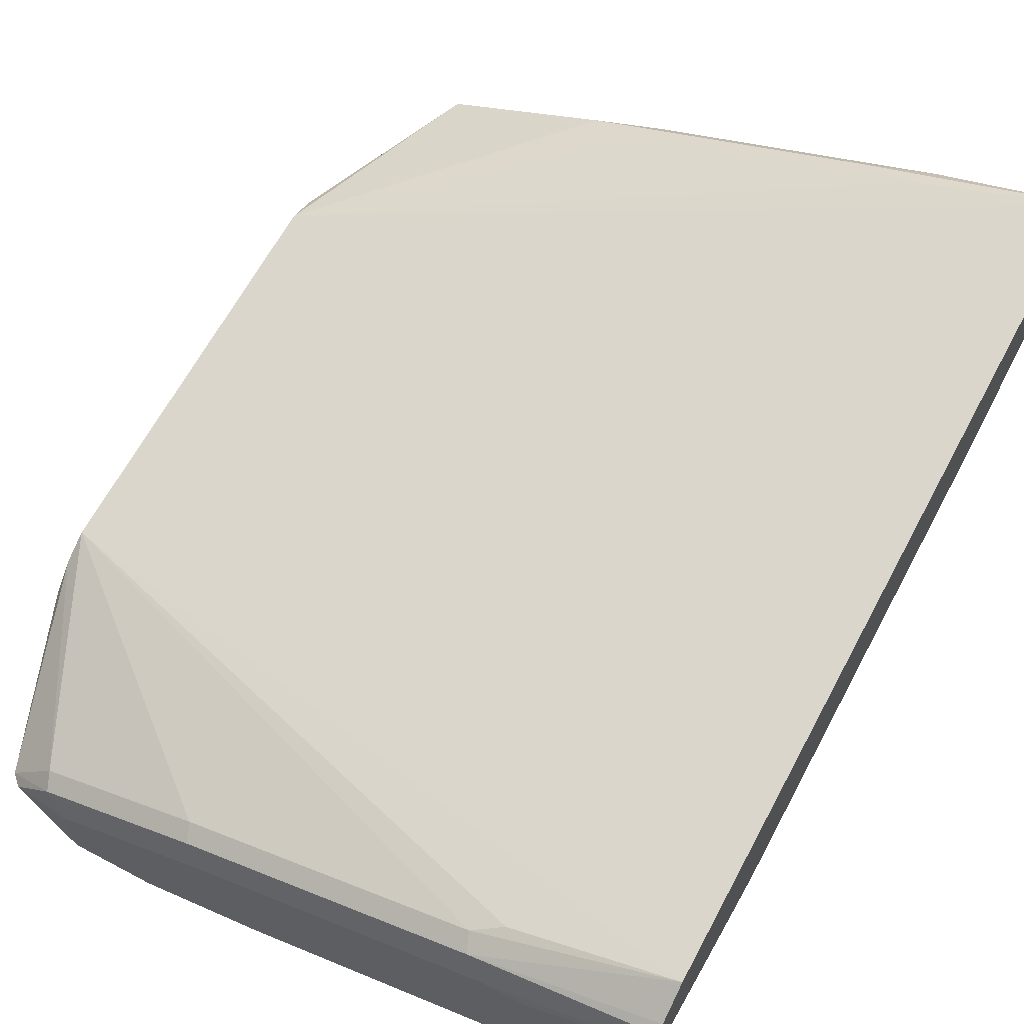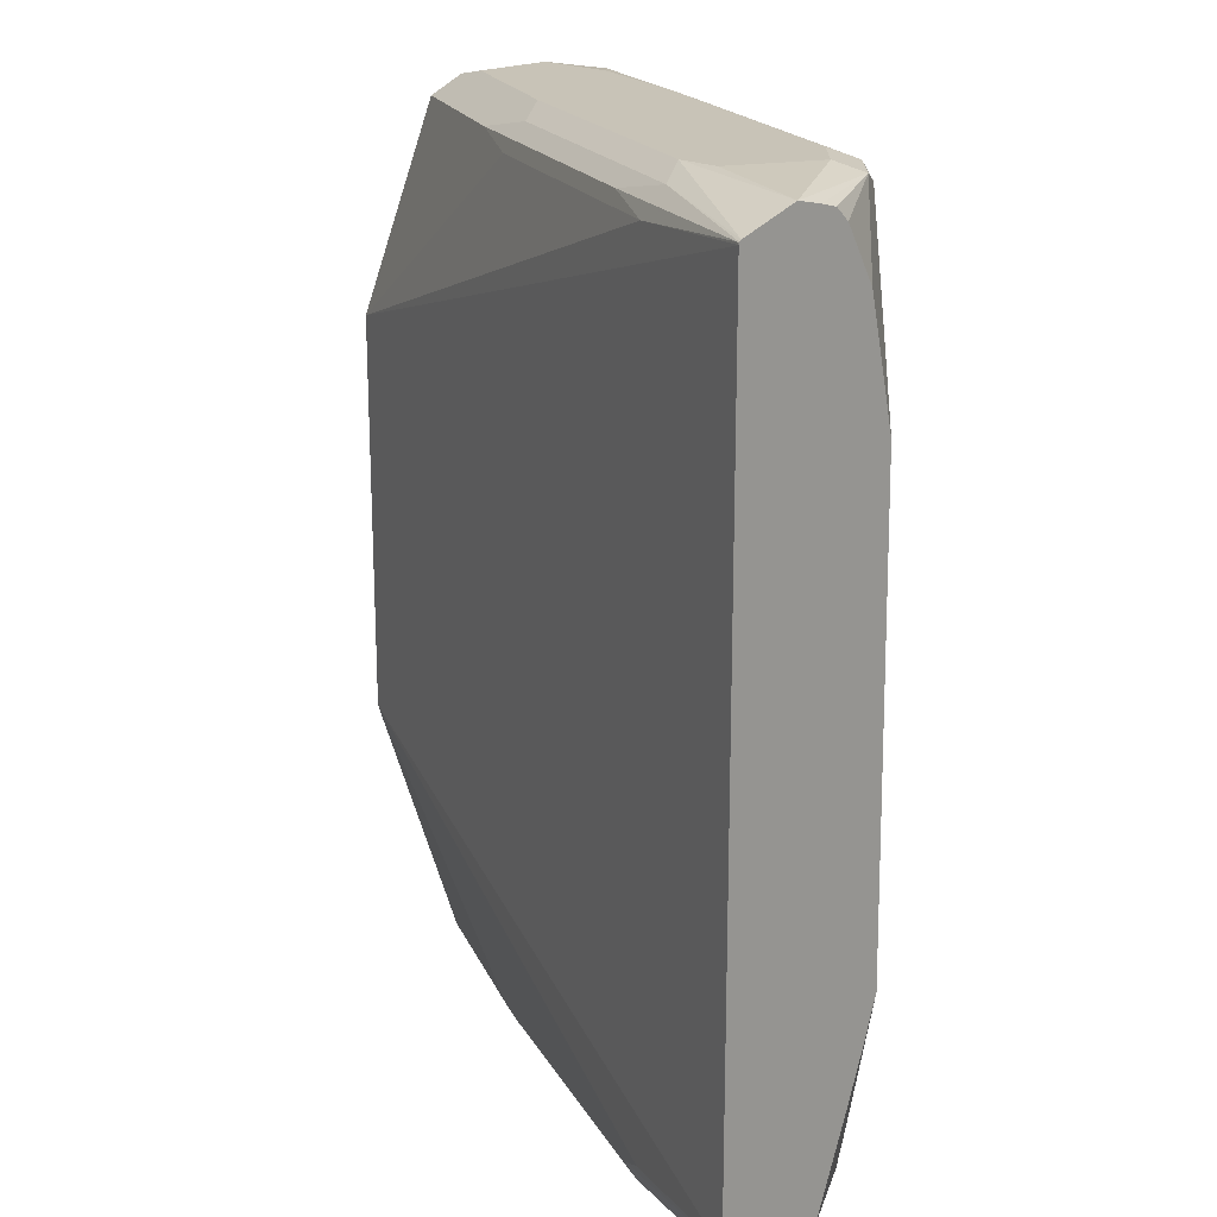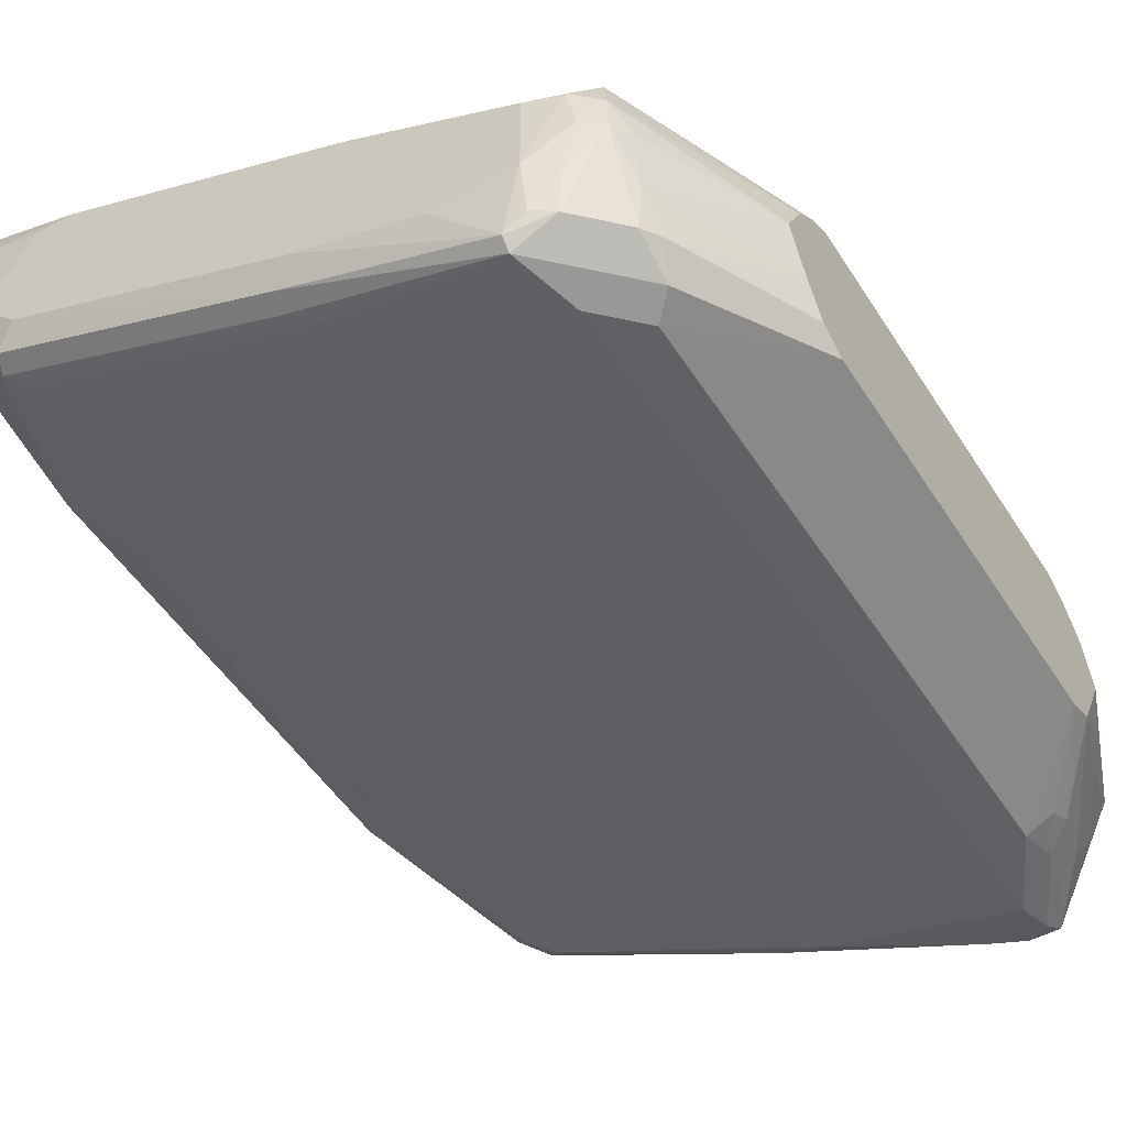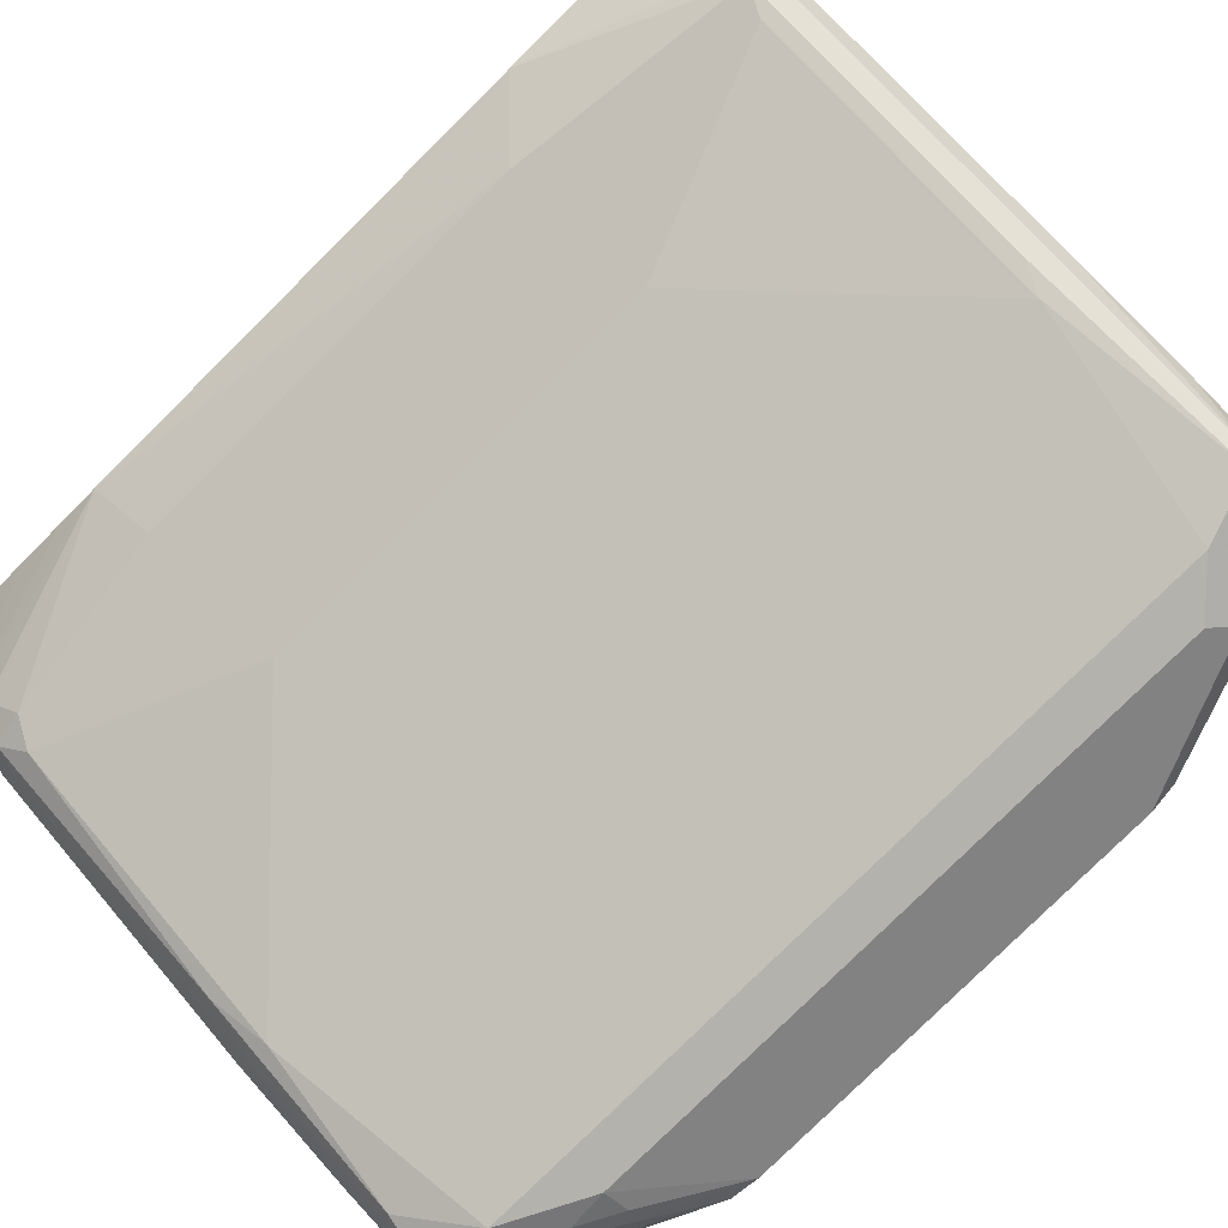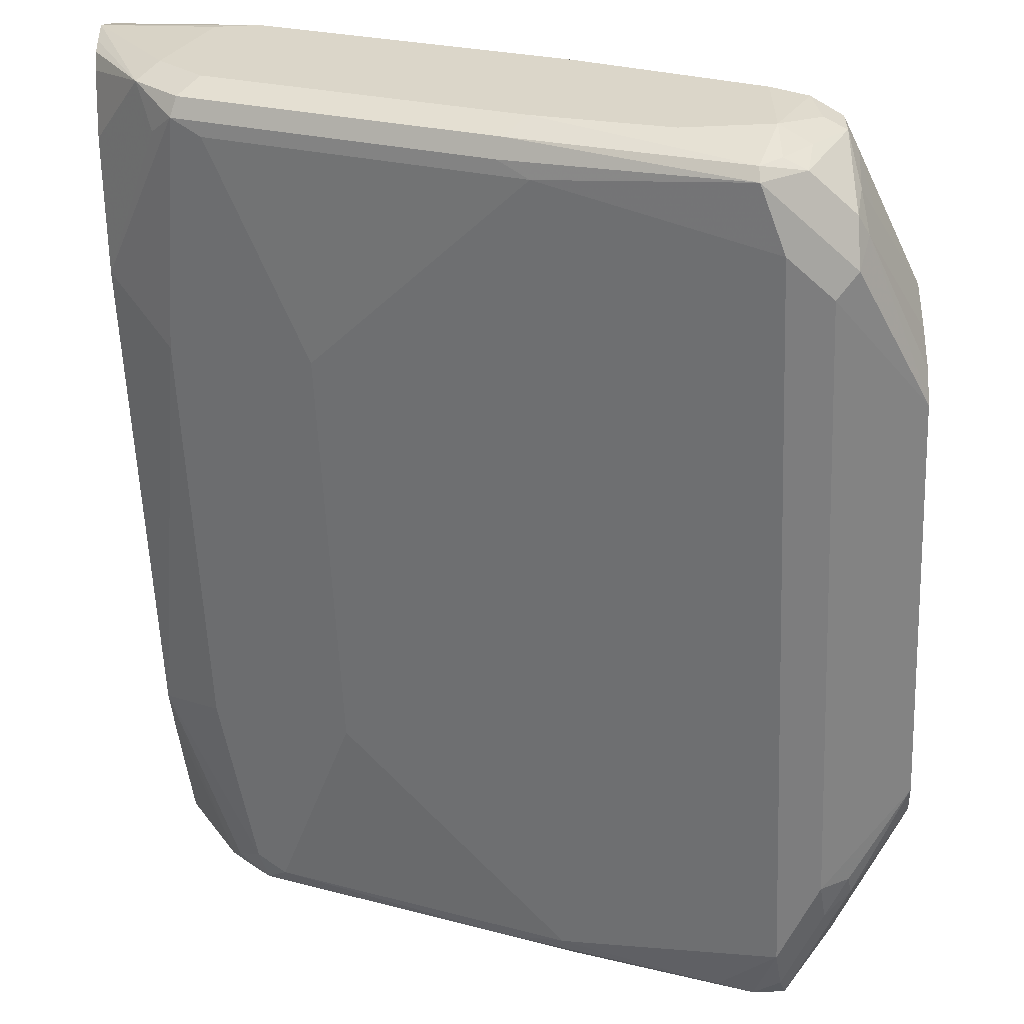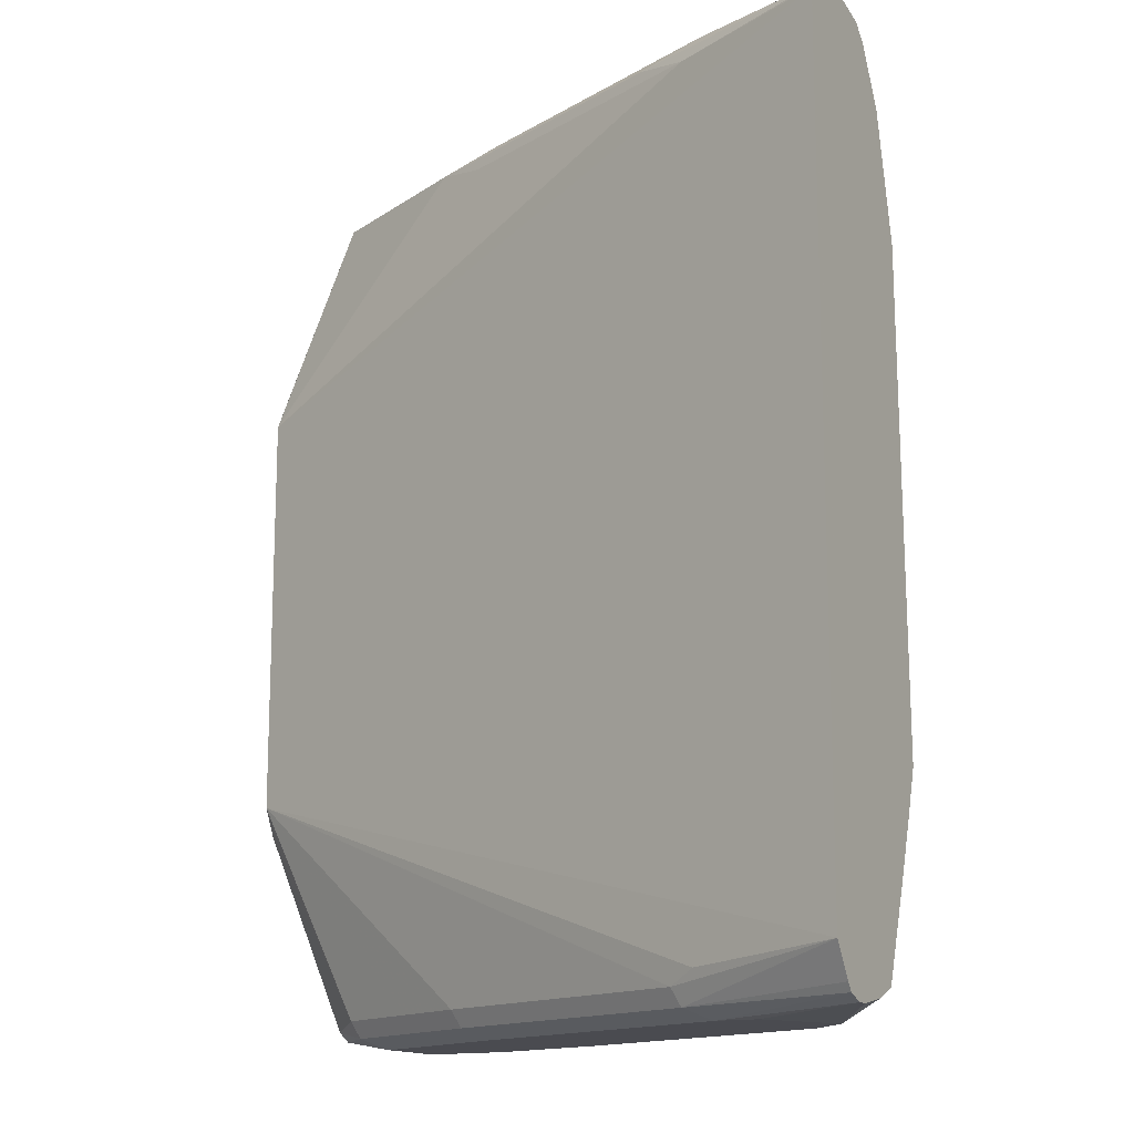
<metadata>
{"format":"obj","ext":"obj","renderer":"f3d","projection":"perspective","resolution":1024,"background":"white","views":[{"elev":64.5,"azim":28.1,"up":"+Z"},{"elev":19.6,"azim":45.3,"up":"+Y"},{"elev":-49.1,"azim":-148.7,"up":"+Z"},{"elev":-79.5,"azim":134.7,"up":"+Z"},{"elev":-59.1,"azim":-177.5,"up":"+Z"},{"elev":-14.5,"azim":28.2,"up":"+Y"}]}
</metadata>
<code>
v -0.02314 0.1614 -0.8906
v 0.01041 0.2388 -0.8826
v 0.005193 0.2284 -0.8956
v 1.194e-05 0.2077 -0.9137
v -0.02314 0.15 -0.9114
v -0.02314 0.1499 -0.8698
v 0.01385 0.2353 -0.8653
v 0.02425 0.2457 -0.8757
v 0.01041 0.2388 -0.8981
v -0.02314 0.149 -0.8685
v 0.006932 0.2215 -0.9206
v -0.02314 0.1384 -0.9276
v 0.005193 0.2077 -0.9371
v 0.05541 0.2353 -0.8445
v 0.09001 0.2423 -0.8376
v 0.08309 0.2492 -0.8514
v 0.04157 0.2492 -0.8722
v -0.02314 0.1384 -0.8584
v -0.02314 0.1269 -0.8526
v -0.02314 0.1246 -0.8514
v 0.04157 0.2492 -0.9137
v 0.02077 0.244 -0.8956
v 0.02769 0.2423 -0.9206
v 0.03117 0.2388 -0.9397
v 0.01041 0.218 -0.9397
v -0.02314 0.1262 -0.9337
v 0.01041 0.1973 -0.9501
v 0.09693 0.2353 -0.8238
v 0.1315 0.2423 -0.8168
v 0.1246 0.2492 -0.8307
v 0.347 0.2344 -0.7195
v 0.27 0.2284 -0.7476
v 0.1246 0.2284 -0.8099
v -0.02314 -0.08303 -0.8514
v 0.08309 0.2492 -0.9137
v 0.05193 0.244 -0.9449
v 0.04157 0.244 -0.9371
v 0.05193 0.2388 -0.9501
v -0.02314 0.1246 -0.9345
v 0.04157 0.2077 -0.9553
v 0.02077 0.1869 -0.9553
v 0.2422 0.2353 -0.7615
v 0.2769 0.2423 -0.7545
v 0.27 0.2492 -0.7684
v 0.347 0.2355 -0.7197
v 0.3461 0.2353 -0.7199
v 0.347 -0.1808 -0.7195
v -0.02314 -0.0977 -0.8584
v 0.02769 -0.1938 -0.8584
v 0.06925 -0.1938 -0.8376
v 0.1108 -0.1938 -0.8168
v 0.2561 -0.1938 -0.7545
v 0.27 -0.1869 -0.7476
v 0.1454 0.2492 -0.893
v 0.1558 0.244 -0.9033
v 0.1592 0.2353 -0.9068
v 0.1454 0.2284 -0.9137
v -0.02314 -0.08303 -0.9345
v 0.2492 0.1246 -0.8722
v 0.04157 -0.1661 -0.9553
v 0.02077 -0.1246 -0.9553
v 0.347 0.2362 -0.7208
v 0.347 0.2462 -0.7506
v 0.2907 0.2492 -0.7684
v 0.2596 -0.2024 -0.758
v 0.347 -0.1972 -0.7299
v -0.02314 -0.1107 -0.8707
v 0.005193 -0.1972 -0.8826
v 0.03117 -0.2024 -0.8618
v 0.07269 -0.2024 -0.841
v 0.1142 -0.2024 -0.8203
v 0.2907 0.2492 -0.8307
v 0.3011 0.244 -0.841
v 0.3046 0.2353 -0.8445
v 0.2907 0.2284 -0.8514
v 0.006932 -0.1246 -0.9483
v 0.005193 -0.135 -0.9449
v -0.02314 -0.09846 -0.9291
v 0.2769 0.1177 -0.8584
v 0.2492 -0.08303 -0.8722
v 0.1454 -0.1869 -0.9137
v 0.06925 -0.1938 -0.9414
v 0.05193 -0.1972 -0.9449
v 0.03896 -0.1869 -0.9501
v 0.0182 -0.1453 -0.9501
v 0.347 0.2433 -0.7638
v 0.3218 0.244 -0.8203
v 0.3115 0.2492 -0.8099
v 0.1246 -0.2077 -0.8307
v 0.27 -0.2077 -0.7684
v 0.347 -0.2014 -0.7329
v -0.02314 -0.1198 -0.893
v -0.01557 -0.135 -0.9033
v -0.007778 -0.1453 -0.9137
v 0.01298 -0.1869 -0.9137
v 0.03635 -0.1972 -0.9449
v 0.01041 -0.2024 -0.8826
v 0.04157 -0.2077 -0.8722
v 0.08309 -0.2077 -0.8514
v 0.3149 0.225 -0.8341
v 0.347 0.1447 -0.8093
v 0.3184 0.1177 -0.8376
v 0.01559 -0.1557 -0.9449
v 0.01298 -0.1661 -0.9345
v -0.02314 -0.1079 -0.9137
v 0.2769 -0.08996 -0.8584
v 0.2907 -0.1869 -0.8514
v 0.173 -0.1938 -0.8999
v 0.1384 -0.2007 -0.9068
v 0.05885 -0.2042 -0.931
v 0.347 0.241 -0.7725
v 0.347 0.2344 -0.7795
v 0.347 0.2069 -0.7948
v 0.2907 -0.2077 -0.7684
v 0.347 -0.2046 -0.7416
v 0.03896 -0.2024 -0.9345
v 0.04157 -0.2077 -0.9137
v 0.347 -0.09779 -0.8129
v 0.3184 -0.08996 -0.8376
v 0.3046 -0.1799 -0.8445
v 0.3011 -0.1972 -0.841
v 0.2838 -0.2007 -0.8445
v 0.2907 -0.2077 -0.8307
v 0.1454 -0.2077 -0.893
v 0.08309 -0.2077 -0.9137
v 0.3115 -0.2077 -0.8099
v 0.347 -0.2046 -0.7476
v 0.347 -0.1211 -0.8052
v 0.3218 -0.1972 -0.8203
v 0.3167 -0.1895 -0.8307
v 0.308 -0.2042 -0.8272
v 0.347 -0.2011 -0.7656
v 0.347 -0.2019 -0.762
v 0.347 -0.1472 -0.7959
v 0.347 -0.1959 -0.7774
f 77 103 104
f 69 99 70
f 69 98 99
f 69 97 98
f 68 95 96
f 68 96 97
f 68 94 95
f 68 93 94
f 68 92 93
f 67 92 68
f 65 91 66
f 68 97 69
f 70 99 89
f 72 87 73
f 72 88 87
f 73 87 74
f 74 87 100
f 74 100 101
f 74 101 102
f 74 119 120
f 74 120 107
f 74 107 106
f 74 106 79
f 74 79 75
f 76 85 77
f 65 90 91
f 77 85 84
f 77 84 103
f 70 89 71
f 74 102 119
f 58 77 78
f 65 71 89
f 49 68 69
f 48 68 49
f 77 104 78
f 49 69 70
f 49 70 50
f 50 70 51
f 51 70 71
f 51 71 65
f 51 65 52
f 54 72 55
f 55 72 73
f 55 73 74
f 55 74 56
f 56 74 75
f 56 75 57
f 57 75 59
f 58 61 76
f 63 88 64
f 63 87 88
f 63 86 87
f 61 85 76
f 61 84 85
f 60 84 61
f 65 89 90
f 60 83 84
f 60 81 82
f 60 80 81
f 59 106 80
f 59 79 106
f 59 75 79
f 58 76 77
f 60 82 83
f 78 104 94
f 96 104 103
f 78 93 105
f 102 118 119
f 107 120 121
f 107 121 108
f 108 121 122
f 108 122 109
f 109 122 123
f 109 123 124
f 110 124 125
f 110 125 117
f 110 117 116
f 114 126 115
f 115 126 127
f 118 128 129
f 118 129 130
f 101 118 102
f 118 130 120
f 120 130 121
f 121 129 131
f 121 131 123
f 121 123 122
f 121 130 129
f 123 131 126
f 126 131 132
f 126 132 133
f 126 133 127
f 128 134 129
f 129 135 132
f 129 132 131
f 129 134 135
f 48 67 68
f 118 120 119
f 78 94 93
f 97 117 98
f 96 116 97
f 80 106 107
f 80 107 81
f 81 107 108
f 81 108 82
f 82 108 109
f 82 109 83
f 83 109 124
f 83 124 110
f 83 110 96
f 83 96 84
f 84 96 103
f 86 111 87
f 87 111 112
f 87 112 113
f 97 116 117
f 87 113 101
f 89 99 98
f 89 98 117
f 89 117 125
f 89 125 124
f 89 124 123
f 89 123 126
f 89 126 114
f 89 114 90
f 90 114 115
f 90 115 91
f 92 105 93
f 94 104 95
f 95 104 96
f 96 110 116
f 87 101 100
f 47 65 66
f 9 24 25
f 47 53 52
f 7 18 19
f 7 19 20
f 7 20 14
f 8 17 21
f 8 21 22
f 8 22 9
f 9 22 23
f 9 23 24
f 9 25 11
f 11 25 13
f 12 13 26
f 13 25 27
f 13 27 26
f 14 28 29
f 14 29 15
f 14 20 28
f 15 29 30
f 15 30 16
f 16 30 44
f 16 44 64
f 16 64 88
f 16 88 72
f 16 72 54
f 16 54 35
f 16 35 21
f 16 21 17
f 20 31 32
f 20 32 33
f 20 33 28
f 7 10 18
f 7 17 8
f 7 16 17
f 7 15 16
f 1 2 3
f 1 3 4
f 1 4 5
f 1 5 12
f 1 12 26
f 1 26 39
f 1 39 58
f 1 58 78
f 1 78 105
f 1 105 92
f 1 92 67
f 47 52 65
f 1 48 34
f 1 34 20
f 20 34 47
f 1 20 19
f 1 18 10
f 1 10 6
f 1 6 2
f 2 7 8
f 2 8 9
f 2 9 3
f 2 6 10
f 2 10 7
f 3 9 11
f 3 11 4
f 4 11 5
f 5 11 13
f 5 13 12
f 7 14 15
f 1 19 18
f 20 47 31
f 1 67 48
f 21 36 37
f 31 63 62
f 31 62 45
f 32 46 42
f 32 42 33
f 34 48 49
f 34 49 50
f 34 50 51
f 34 51 52
f 34 52 53
f 34 53 47
f 35 54 36
f 36 54 55
f 36 55 38
f 38 55 56
f 38 56 57
f 38 57 40
f 39 41 61
f 39 61 58
f 40 57 59
f 40 59 80
f 40 80 60
f 40 60 61
f 40 61 41
f 42 45 43
f 43 45 62
f 43 62 44
f 44 63 64
f 44 62 63
f 21 35 36
f 31 86 63
f 31 111 86
f 42 46 45
f 31 113 112
f 21 37 23
f 31 112 111
f 21 23 22
f 23 37 24
f 24 27 25
f 24 37 36
f 24 36 38
f 26 27 39
f 27 38 40
f 27 40 41
f 27 41 39
f 28 33 42
f 28 42 29
f 29 43 44
f 29 44 30
f 24 38 27
f 31 45 46
f 29 42 43
f 31 101 113
f 31 128 118
f 31 118 101
f 31 135 134
f 31 132 135
f 31 134 128
f 31 127 133
f 31 115 127
f 31 91 115
f 31 66 91
f 31 47 66
f 31 133 132
f 31 46 32

</code>
